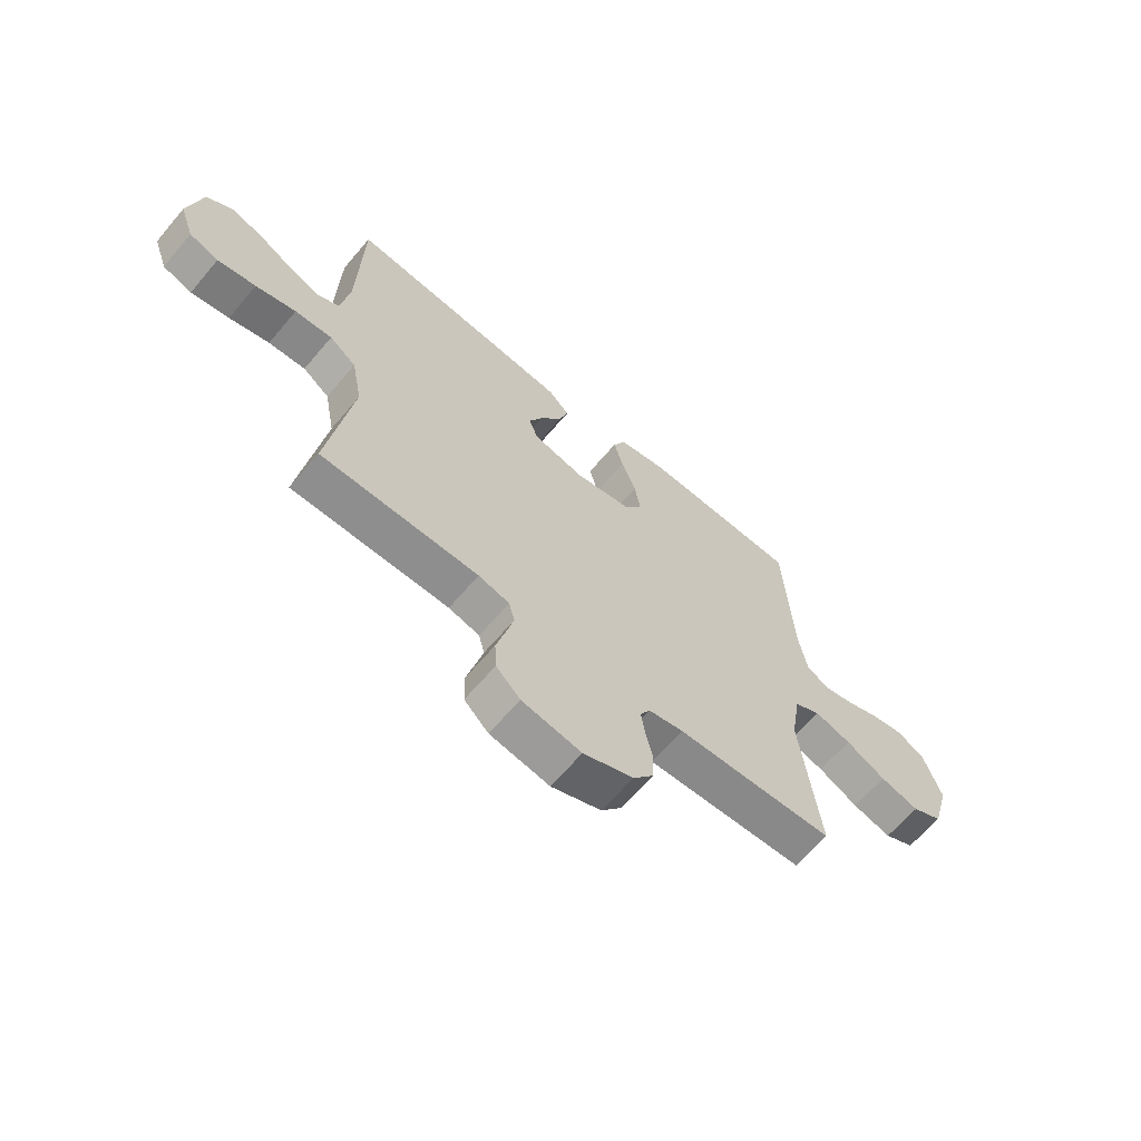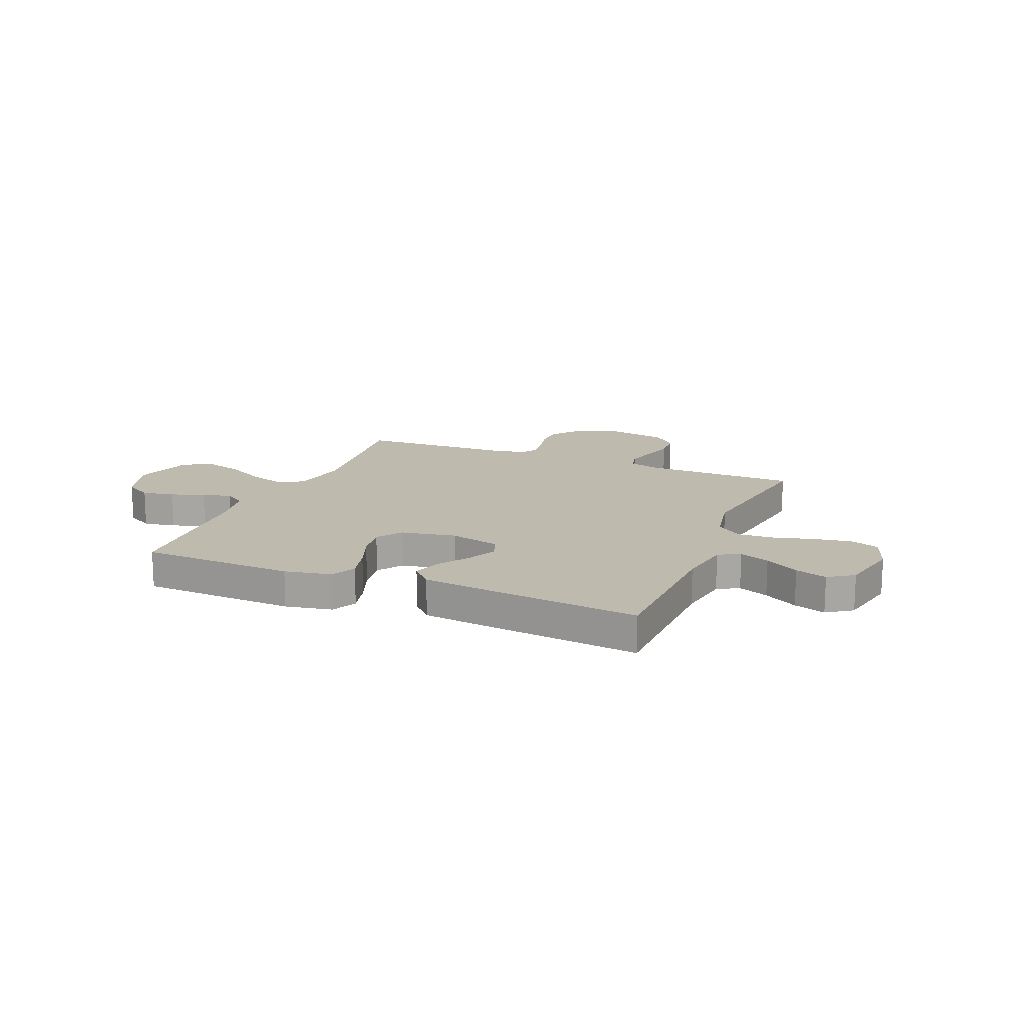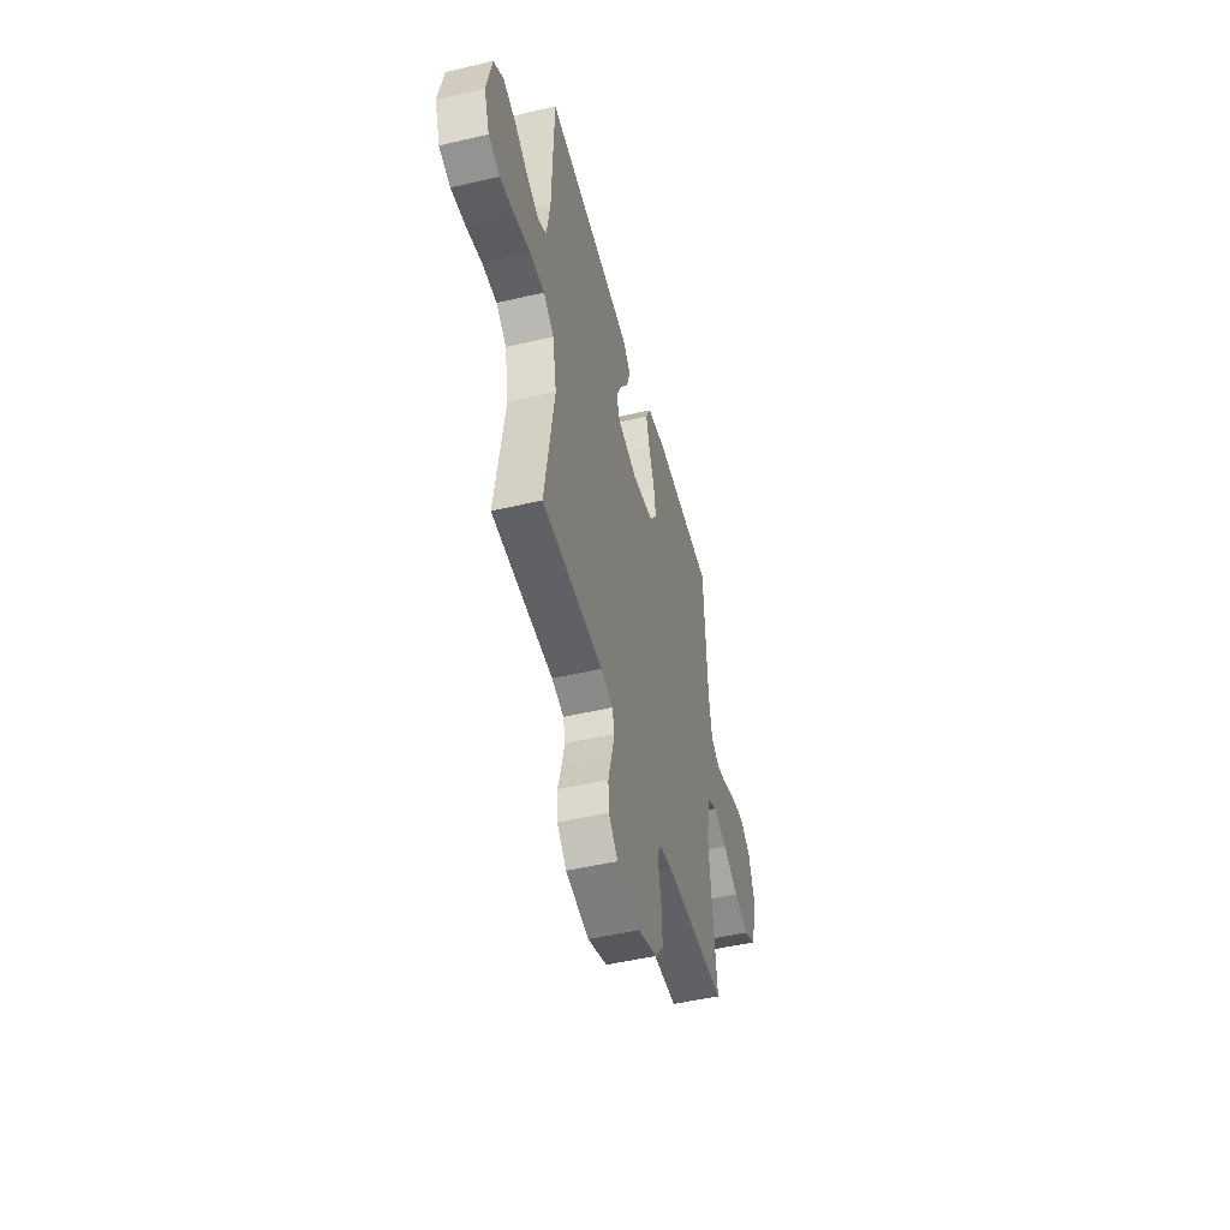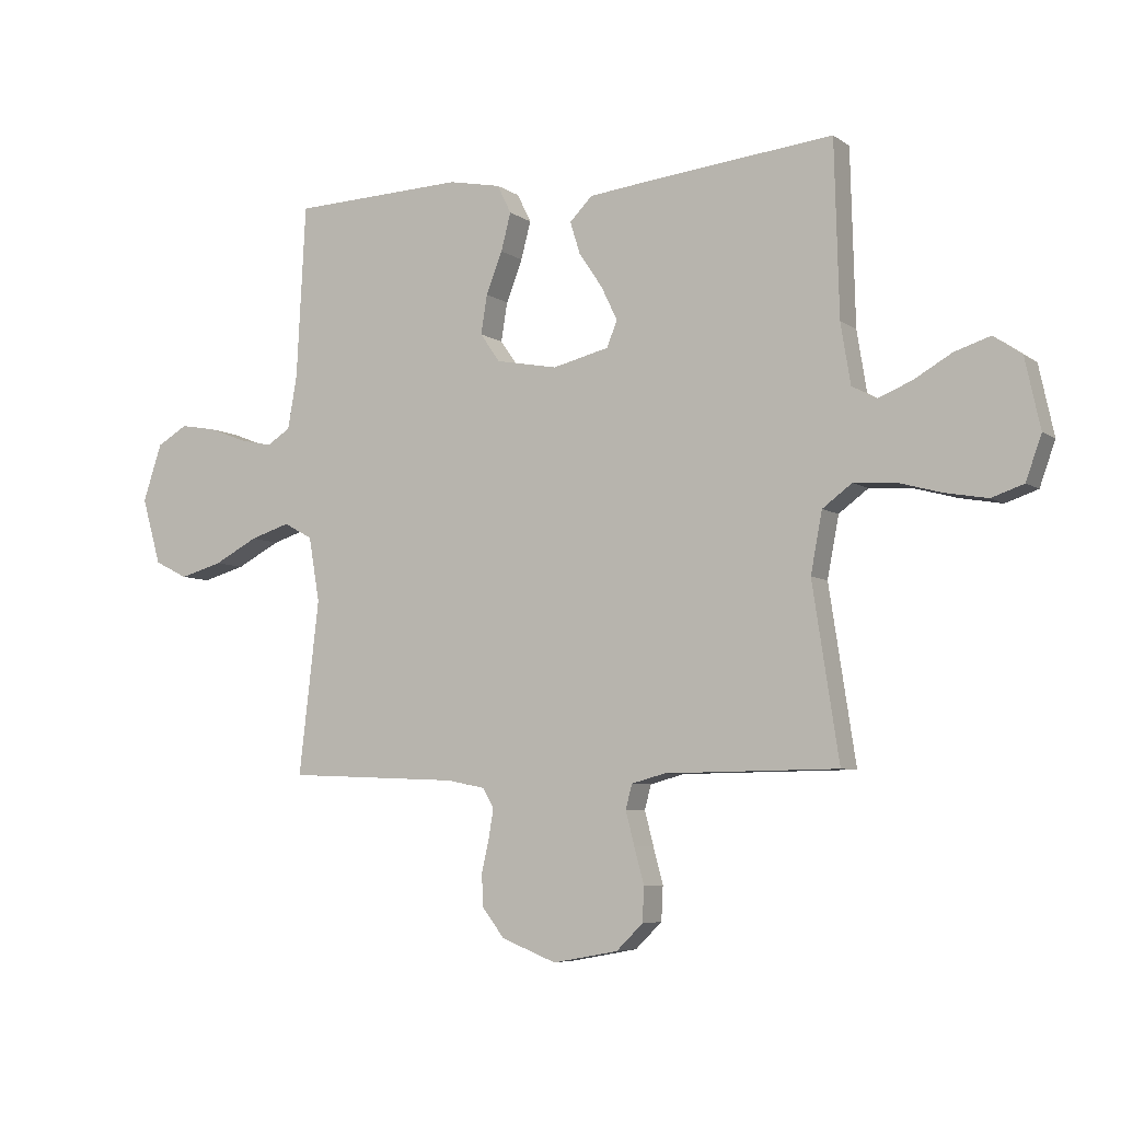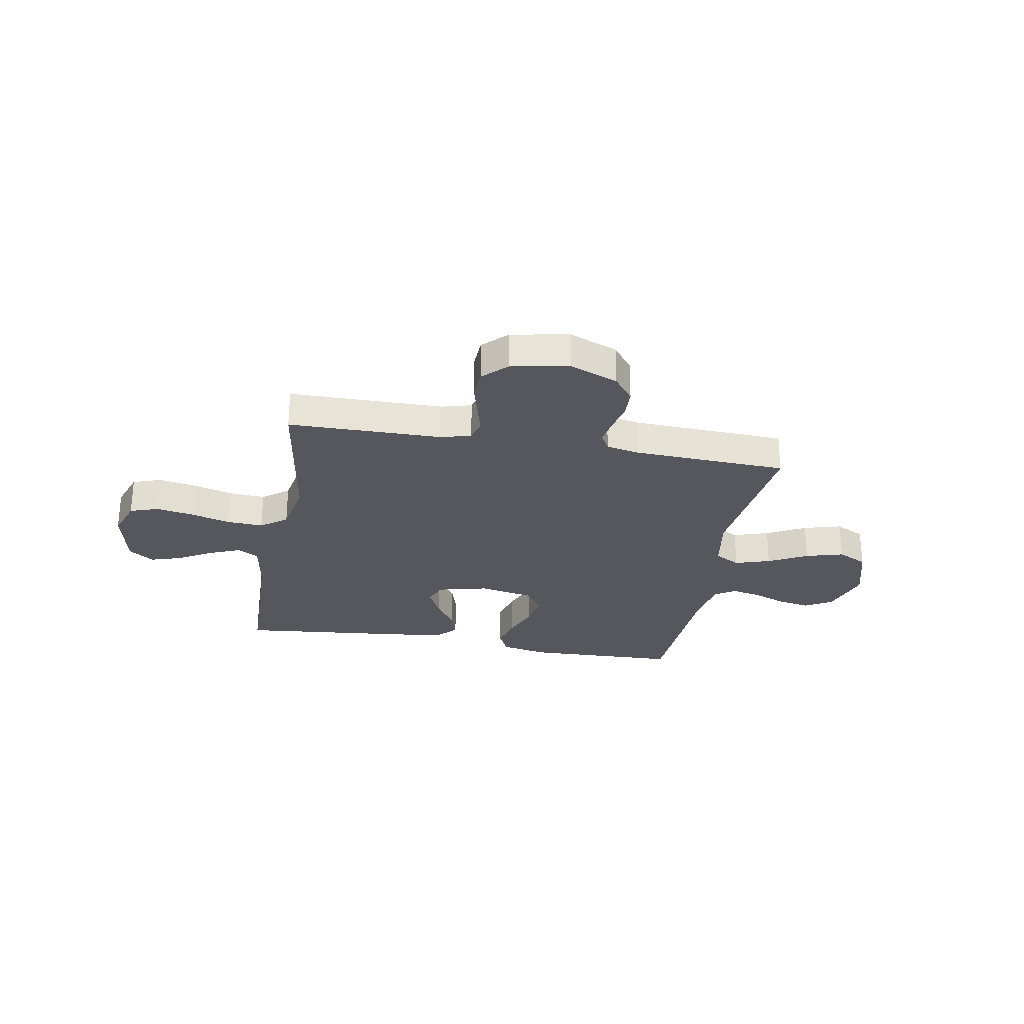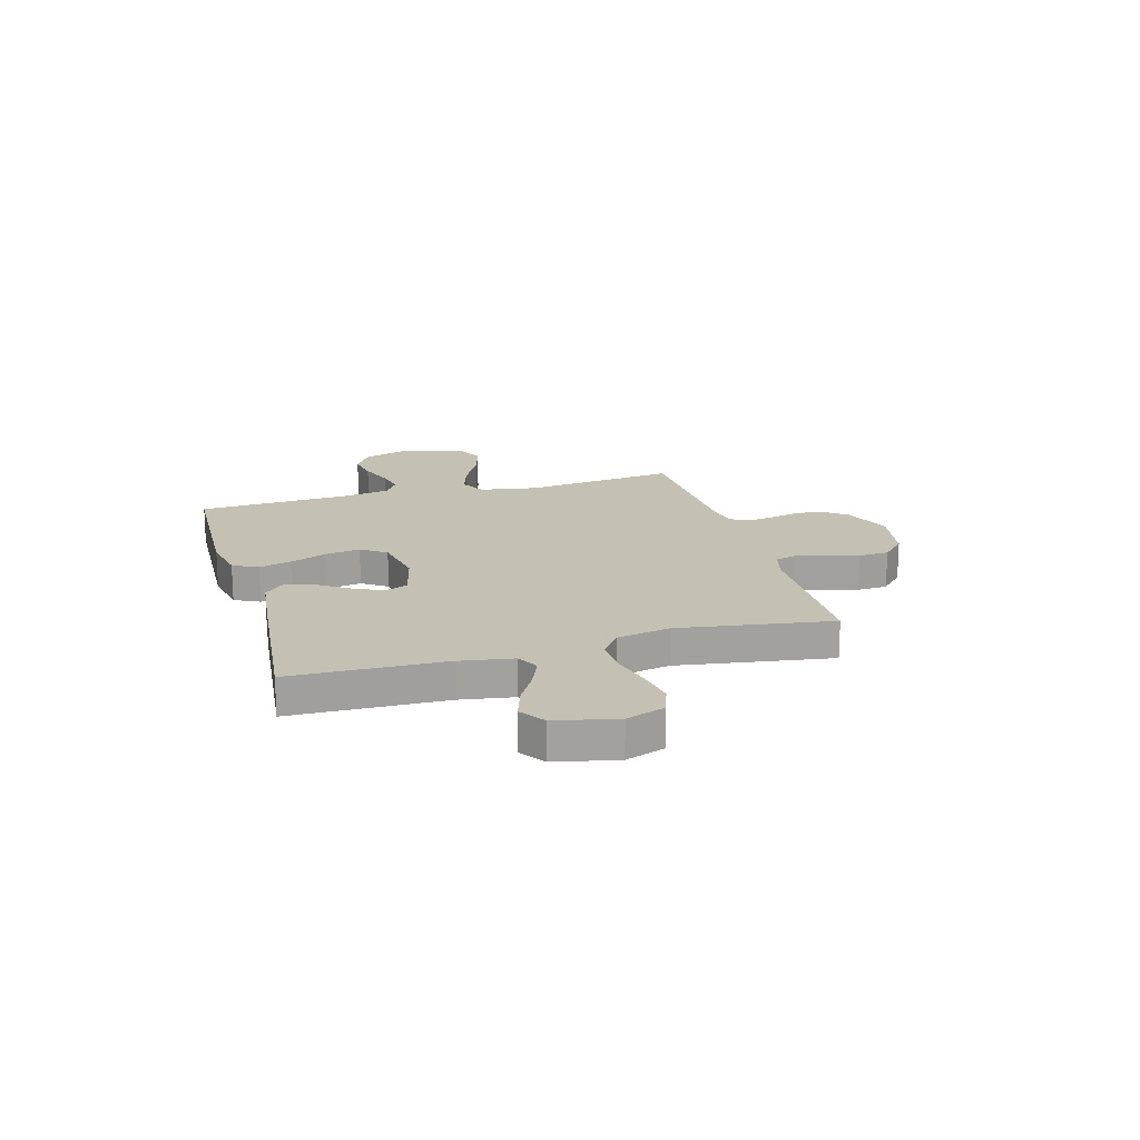
<metadata>
{"format":"obj","ext":"obj","renderer":"f3d","projection":"perspective","resolution":1024,"background":"white","views":[{"elev":-64.6,"azim":139.8,"up":"+Z"},{"elev":15.8,"azim":22.5,"up":"+Y"},{"elev":-49.2,"azim":104.6,"up":"+Z"},{"elev":-6.1,"azim":28.0,"up":"+Z"},{"elev":-27.6,"azim":169.8,"up":"+Y"},{"elev":18.3,"azim":74.1,"up":"+Y"}]}
</metadata>
<code>
v -0.5 0.07 -0.5
v -0.465 0.07 -0.2
v -0.484 0.07 -0.088
v -0.534 0.07 -0.061
v -0.603 0.07 -0.083
v -0.679 0.07 -0.123
v -0.753 0.07 -0.144
v -0.811 0.07 -0.115
v -0.844 0.07 0
v -0.811 0.07 0.099
v -0.758 0.07 0.13
v -0.695 0.07 0.119
v -0.63 0.07 0.094
v -0.573 0.07 0.082
v -0.532 0.07 0.108
v -0.516 0.07 0.2
v -0.5 0.07 0.5
v -0.2 0.07 0.511
v -0.109 0.07 0.493
v -0.085 0.07 0.444
v -0.102 0.07 0.379
v -0.13 0.07 0.307
v -0.141 0.07 0.24
v -0.107 0.07 0.191
v 0 0.07 0.171
v 0.098 0.07 0.195
v 0.116 0.07 0.24
v 0.088 0.07 0.298
v 0.047 0.07 0.359
v 0.03 0.07 0.414
v 0.069 0.07 0.454
v 0.2 0.07 0.469
v 0.5 0.07 0.5
v 0.508 0.07 0.2
v 0.525 0.07 0.095
v 0.567 0.07 0.072
v 0.626 0.07 0.096
v 0.692 0.07 0.134
v 0.754 0.07 0.154
v 0.803 0.07 0.12
v 0.829 0.07 0
v 0.802 0.07 -0.076
v 0.746 0.07 -0.095
v 0.673 0.07 -0.082
v 0.596 0.07 -0.061
v 0.525 0.07 -0.057
v 0.474 0.07 -0.095
v 0.454 0.07 -0.2
v 0.5 0.07 -0.5
v 0.2 0.07 -0.504
v 0.141 0.07 -0.52
v 0.13 0.07 -0.562
v 0.145 0.07 -0.62
v 0.162 0.07 -0.683
v 0.159 0.07 -0.742
v 0.113 0.07 -0.787
v 0 0.07 -0.808
v -0.095 0.07 -0.771
v -0.134 0.07 -0.721
v -0.136 0.07 -0.665
v -0.123 0.07 -0.608
v -0.115 0.07 -0.559
v -0.134 0.07 -0.525
v -0.2 0.07 -0.512
v -0.5 0 -0.5
v -0.465 0 -0.2
v -0.484 0 -0.088
v -0.534 0 -0.061
v -0.603 0 -0.083
v -0.679 0 -0.123
v -0.753 0 -0.144
v -0.811 0 -0.115
v -0.844 0 0
v -0.811 0 0.099
v -0.758 0 0.13
v -0.695 0 0.119
v -0.63 0 0.094
v -0.573 0 0.082
v -0.532 0 0.108
v -0.516 0 0.2
v -0.5 0 0.5
v -0.2 0 0.511
v -0.109 0 0.493
v -0.085 0 0.444
v -0.102 0 0.379
v -0.13 0 0.307
v -0.141 0 0.24
v -0.107 0 0.191
v 0 0 0.171
v 0.098 0 0.195
v 0.116 0 0.24
v 0.088 0 0.298
v 0.047 0 0.359
v 0.03 0 0.414
v 0.069 0 0.454
v 0.2 0 0.469
v 0.5 0 0.5
v 0.508 0 0.2
v 0.525 0 0.095
v 0.567 0 0.072
v 0.626 0 0.096
v 0.692 0 0.134
v 0.754 0 0.154
v 0.803 0 0.12
v 0.829 0 0
v 0.802 0 -0.076
v 0.746 0 -0.095
v 0.673 0 -0.082
v 0.596 0 -0.061
v 0.525 0 -0.057
v 0.474 0 -0.095
v 0.454 0 -0.2
v 0.5 0 -0.5
v 0.2 0 -0.504
v 0.141 0 -0.52
v 0.13 0 -0.562
v 0.145 0 -0.62
v 0.162 0 -0.683
v 0.159 0 -0.742
v 0.113 0 -0.787
v 0 0 -0.808
v -0.095 0 -0.771
v -0.134 0 -0.721
v -0.136 0 -0.665
v -0.123 0 -0.608
v -0.115 0 -0.559
v -0.134 0 -0.525
v -0.2 0 -0.512
f 58 59 60 61
f 58 61 62
f 57 58 62
f 56 57 62
f 53 54 55 56
f 52 53 56 62
f 51 52 62 63
f 48 49 50
f 47 48 50 51
f 42 43 44 45
f 40 41 42 45
f 40 45 46
f 37 38 39 40
f 36 37 40 46
f 35 36 46 47
f 31 32 33 34
f 28 29 30 31
f 27 28 31 34
f 26 27 34 35
f 19 20 21 22
f 19 22 23
f 16 17 18 19
f 15 16 19 23
f 14 15 23 24
f 10 11 12 13
f 10 13 14
f 9 10 14
f 5 6 7 8
f 4 5 8 9
f 64 1 2
f 64 2 3
f 63 64 3
f 51 63 3
f 47 51 3
f 25 26 35 47
f 25 47 3 4
f 14 24 25
f 4 9 14 25
f 125 124 123 122
f 126 125 122
f 126 122 121
f 126 121 120
f 120 119 118 117
f 126 120 117 116
f 127 126 116 115
f 114 113 112
f 115 114 112 111
f 109 108 107 106
f 109 106 105 104
f 110 109 104
f 104 103 102 101
f 110 104 101 100
f 111 110 100 99
f 98 97 96 95
f 95 94 93 92
f 98 95 92 91
f 99 98 91 90
f 86 85 84 83
f 87 86 83
f 83 82 81 80
f 87 83 80 79
f 88 87 79 78
f 77 76 75 74
f 78 77 74
f 78 74 73
f 72 71 70 69
f 73 72 69 68
f 66 65 128
f 67 66 128
f 67 128 127
f 67 127 115
f 67 115 111
f 111 99 90 89
f 68 67 111 89
f 89 88 78
f 89 78 73 68
f 1 65 66 2
f 2 66 67 3
f 3 67 68 4
f 4 68 69 5
f 5 69 70 6
f 6 70 71 7
f 7 71 72 8
f 8 72 73 9
f 9 73 74 10
f 10 74 75 11
f 11 75 76 12
f 12 76 77 13
f 13 77 78 14
f 14 78 79 15
f 15 79 80 16
f 16 80 81 17
f 17 81 82 18
f 18 82 83 19
f 19 83 84 20
f 20 84 85 21
f 21 85 86 22
f 22 86 87 23
f 23 87 88 24
f 24 88 89 25
f 25 89 90 26
f 26 90 91 27
f 27 91 92 28
f 28 92 93 29
f 29 93 94 30
f 30 94 95 31
f 31 95 96 32
f 32 96 97 33
f 33 97 98 34
f 34 98 99 35
f 35 99 100 36
f 36 100 101 37
f 37 101 102 38
f 38 102 103 39
f 39 103 104 40
f 40 104 105 41
f 41 105 106 42
f 42 106 107 43
f 43 107 108 44
f 44 108 109 45
f 45 109 110 46
f 46 110 111 47
f 47 111 112 48
f 48 112 113 49
f 49 113 114 50
f 50 114 115 51
f 51 115 116 52
f 52 116 117 53
f 53 117 118 54
f 54 118 119 55
f 55 119 120 56
f 56 120 121 57
f 57 121 122 58
f 58 122 123 59
f 59 123 124 60
f 60 124 125 61
f 61 125 126 62
f 62 126 127 63
f 63 127 128 64
f 64 128 65 1

</code>
